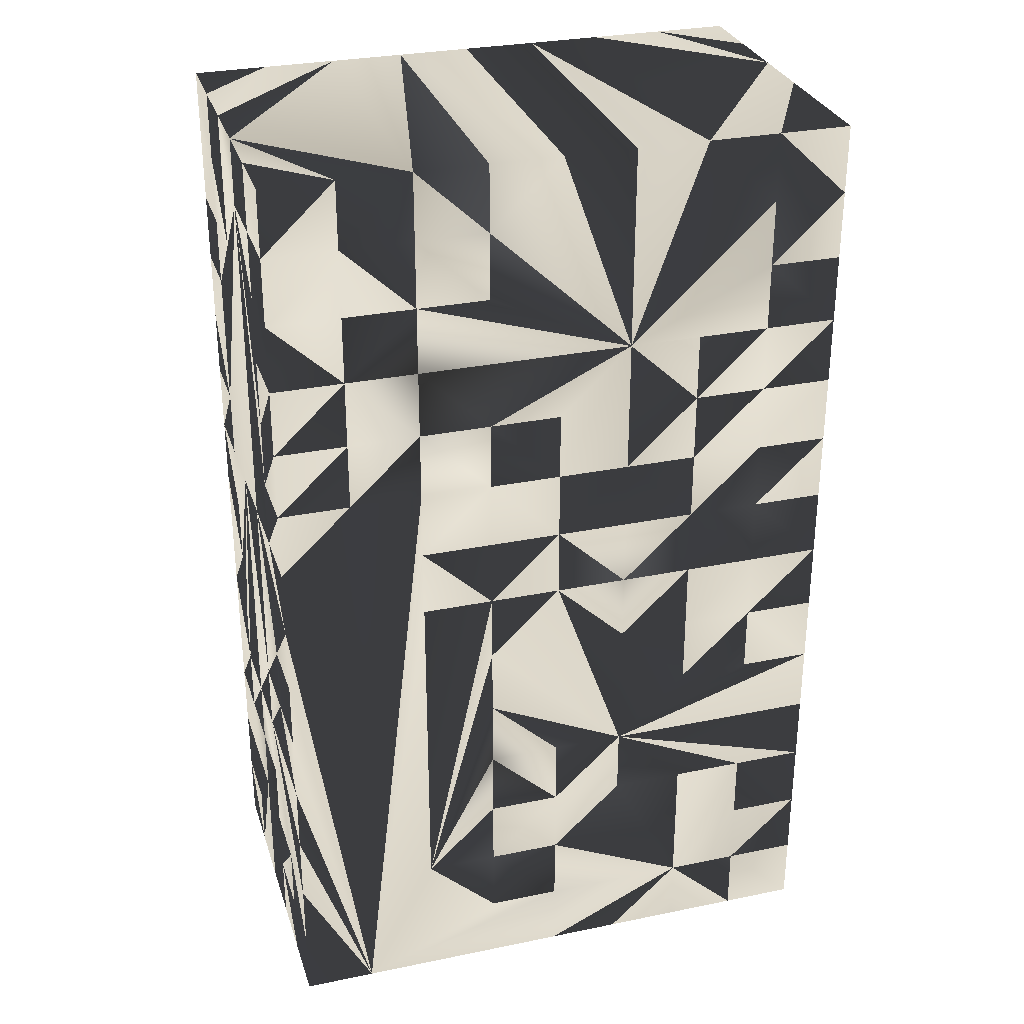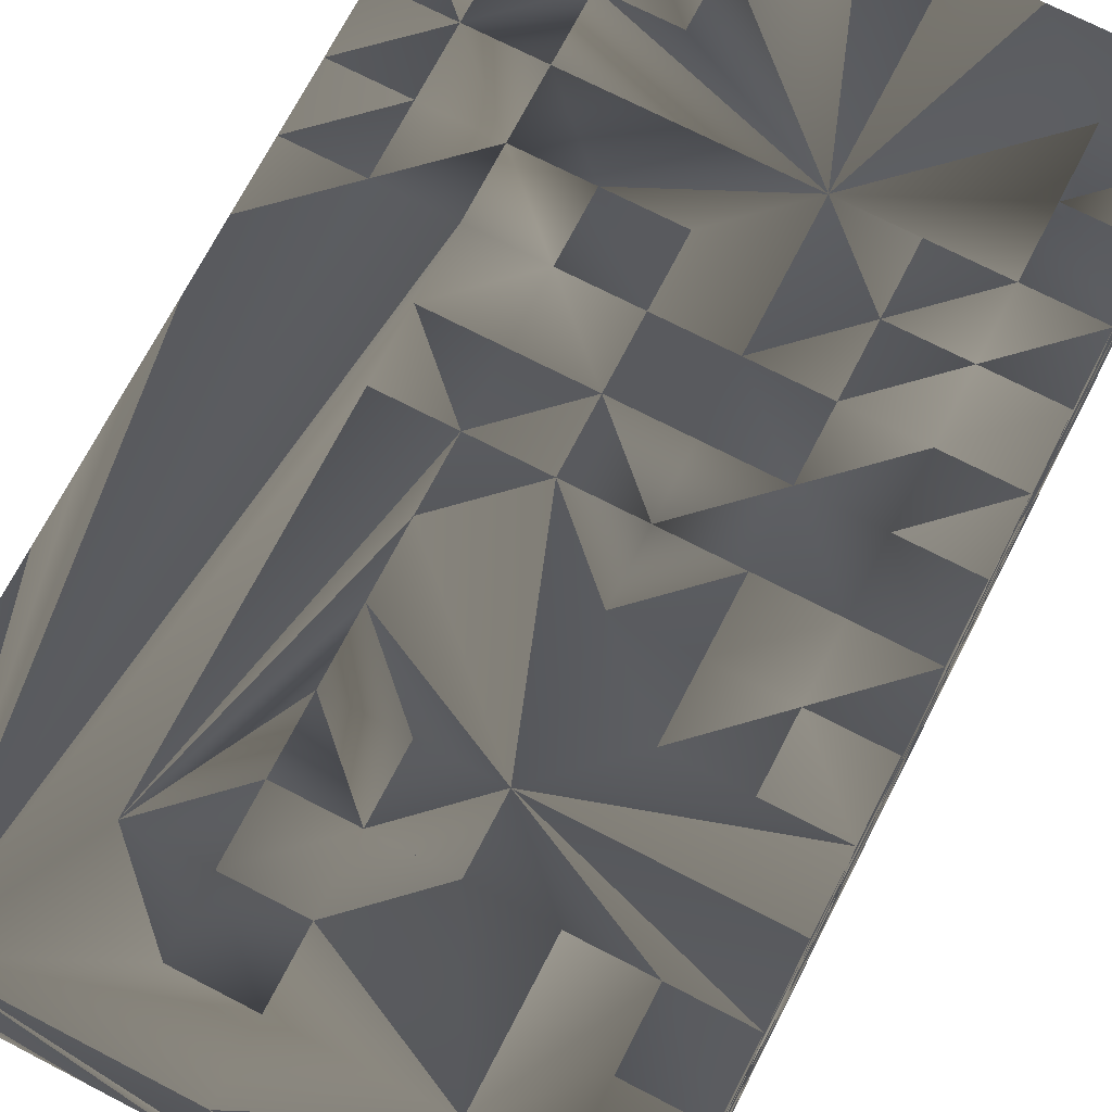
<metadata>
{"format":"obj","ext":"obj","renderer":"f3d","projection":"perspective","resolution":1024,"background":"white","views":[{"elev":30.2,"azim":163.4,"up":"+Z"},{"elev":71.9,"azim":-152.7,"up":"+Y"}]}
</metadata>
<code>
v 27.64 18.5 0
v 27.43 18.5 0.4
v 27.64 18.5 0.2
v 27.43 18.5 0
v 27.85 18.9 0
v 27.85 18.9 0.4
v 26.15 19.3 0.2
v 26.15 19.5 0.2
v 26.36 19.5 0.2
v 26.15 19.5 0.4
v 26.15 19.3 0.4
v 26.36 19.5 0.4
v 26.15 18.5 1.2
v 26.15 18.5 1.4
v 26.36 18.5 1.2
v 26.36 18.5 2.194
v 26.15 18.7 1.2
v 26.15 18.7 1.4
v 26.36 19.5 0.6
v 26.15 19.3 0.6
v 26.15 19.5 0.6
v 26.15 19.1 0.4
v 26.15 19.1 0.6
v 26.36 18.5 1
v 26.15 18.7 1
v 26.15 18.5 1
v 26.15 19.1 0.2
v 26.15 18.9 -0
v 26.36 19.5 0
v 26.15 19.5 0
v 26.15 19.1 1
v 26.57 19.5 1.2
v 26.15 19.1 1.2
v 26.57 19.5 1
v 26.36 19.5 1.2
v 26.36 19.5 1
v 26.15 18.9 0.2
v 26.36 18.5 0
v 26.57 18.5 0
v 26.36 18.5 0.2
v 26.57 18.5 0.2
v 27.85 18.7 0
v 27.85 18.7 0.2
v 27.85 18.5 0
v 27.85 18.5 0.2
v 27.64 18.5 1.2
v 27.85 18.9 1.6
v 27.85 18.7 1.4
v 27.85 18.7 1.2
v 27.64 18.5 1.4
v 27.85 18.5 1.4
v 27.85 18.5 1.2
v 27.64 18.5 1
v 27.85 18.9 0.8
v 27.43 18.5 1.6
v 27.64 18.5 0.8
v 27.85 18.7 1
v 27.85 19.3 1.2
v 27.64 19.5 -0
v 27.85 19.5 1.2
v 27.85 19.5 1
v 27.85 19.3 1
v 27.85 19.1 1.6
v 27.85 19.5 1.4
v 26.57 19.5 0.2
v 26.57 19.5 0
v 26.15 19.3 1.6
v 26.36 19.5 1.8
v 26.15 19.5 1.8
v 26.15 19.3 1.8
v 26.36 19.5 1.6
v 26.15 19.5 1.6
v 26.15 19.5 1.4
v 26.36 19.5 1.4
v 26.15 19.3 1.4
v 26.15 19.1 1.6
v 26.15 19.1 1.8
v 26.79 18.5 1
v 26.57 18.5 0.8
v 26.57 18.5 1
v 26.79 18.5 0.8
v 26.79 19.5 0.8
v 26.79 19.5 1.2
v 26.79 18.5 1.2
v 26.57 18.5 1.2
v 26.15 19.5 2
v 26.36 19.5 2
v 26.15 19.3 2
v 26.36 18.5 0.6
v 26.15 18.7 0.4
v 26.15 18.5 0.4
v 26.15 18.7 0.6
v 26.15 18.5 0.6
v 26.36 18.5 0.4
v 26.15 18.9 0.8
v 26.57 19.5 0.6
v 26.57 18.5 0.6
v 26.15 19.1 0.8
v 26.15 18.9 0.6
v 26.15 18.7 0.2
v 26.15 18.5 0
v 26.15 18.5 0.2
v 27.64 18.5 0.4
v 27.85 18.5 0.4
v 27.85 18.7 0.4
v 27.85 19.1 1
v 27.43 19.5 0.4
v 27.85 18.7 0.8
v 27.85 18.5 1
v 27.85 18.5 0.8
v 27.21 18.5 0.4
v 27.21 18.5 0.6
v 27 18.5 0.4
v 27 18.5 0.6
v 27 19.5 0.6
v 27.21 19.5 0.6
v 27.21 19.5 0.4
v 27 19.5 0.4
v 27 18.5 0.2
v 27 19.5 0.2
v 27.21 19.5 0.2
v 27.21 18.5 0.2
v 27.85 18.9 0.6
v 27.85 19.1 0.6
v 27.85 19.1 0.4
v 27.85 19.3 0.2
v 27.85 19.3 0.4
v 27.85 19.5 0.2
v 27.85 19.5 0.4
v 26.15 19.3 1.2
v 26.15 19.3 1
v 26.15 19.5 1
v 26.15 19.5 1.2
v 26.15 18.9 1.4
v 26.15 18.9 1.2
v 26.57 18.5 1.4
v 26.15 19.3 0.8
v 26.15 19.5 0.8
v 26.79 19.5 0.6
v 26.57 18.5 0.4
v 26.79 18.5 0.4
v 26.79 18.5 0.6
v 26.15 19.3 2.2
v 26.15 19.5 2.2
v 26.36 19.5 2.2
v 27.43 19.5 1.4
v 27 18.5 0.8
v 27 19.5 0.8
v 26.15 18.9 0.4
v 26.15 18.9 1
v 26.36 18.5 0.8
v 26.15 18.7 0.8
v 26.15 18.5 0.8
v 26.15 18.9 2
v 26.15 18.7 1.8
v 26.15 18.7 2
v 26.57 18.5 1.8
v 26.57 18.5 2
v 27.64 18.5 0.6
v 27.21 19.5 1.2
v 27.21 18.5 1
v 27.21 18.5 1.2
v 27.21 19.5 1
v 27.21 19.5 1.4
v 27.21 18.5 1.4
v 27.21 19.5 0.8
v 27.21 18.5 0.8
v 27.85 19.5 0.8
v 27.85 19.3 0.8
v 27.85 19.1 0.8
v 27.21 18.5 0
v 27 19.5 0
v 27 18.5 0
v 27.85 19.5 0
v 27.85 19.3 0
v 26.15 19.1 1.4
v 26.57 19.5 1.4
v 26.15 18.7 1.6
v 26.15 18.5 1.6
v 26.15 18.5 1.8
v 27.85 18.7 1.6
v 27.64 18.5 1.6
v 27.64 19.5 2
v 27.85 19.5 2
v 27.85 19.3 1.8
v 27.85 19.3 2
v 27.64 19.5 1.8
v 27.85 19.5 1.8
v 26.79 18.5 1.4
v 26.79 19.5 1.4
v 27 18.5 1.2
v 26.36 19.5 2.4
v 26.15 19.3 2.4
v 26.15 19.5 2.4
v 26.15 18.5 2
v 26.15 18.5 2.2
v 27.21 18.5 2
v 27.21 19.5 1.8
v 27.21 18.5 1.8
v 27.21 19.5 2
v 27.43 18.5 2
v 27.43 19.5 2
v 27.43 19.5 1.8
v 27.85 18.7 0.6
v 27.85 19.5 0.6
v 27.85 19.1 0.2
v 27.85 19.1 0
v 27.85 19.3 1.6
v 27.85 19.5 1.6
v 27.43 19.5 2.2
v 27.43 18.5 2.2
v 27.21 18.5 2.2
v 26.79 19.5 2.2
v 27.43 18.5 2.6
v 27.85 18.9 2.8
v 27.85 18.9 2.6
v 27.43 18.5 2.8
v 27.64 18.5 2.8
v 27.64 18.5 2.6
v 27.85 18.5 1.6
v 26.15 18.5 2.4
v 26.79 19.5 1.8
v 26.57 19.5 1.8
v 26.79 18.5 2
v 26.57 19.5 2
v 26.79 18.5 1.8
v 26.36 19.5 2.6
v 26.15 19.1 2.6
v 26.15 19.1 2.4
v 26.57 19.5 2.8
v 26.36 19.5 2.8
v 26.15 19.1 2.8
v 26.79 18.5 2.8
v 26.79 18.5 2.6
v 26.79 19.5 2.8
v 26.57 18.5 2.6
v 26.57 18.5 2.8
v 26.57 18.5 2.2
v 26.79 18.5 2.2
v 26.57 19.5 2.2
v 26.57 18.5 2.4
v 26.36 18.5 2.6
v 26.15 18.9 2.8
v 26.36 18.5 2.8
v 26.15 18.7 2.8
v 27.85 18.5 0.6
v 26.79 19.5 0
v 26.79 18.5 0
v 26.79 18.5 0.2
v 27.43 19.5 1.6
v 27.21 19.5 1.6
v 27.85 18.9 2.4
v 27.43 18.5 2.4
v 27.64 18.5 2.4
v 27.85 19.1 2.6
v 27.64 19.5 2.2
v 27.85 19.5 2.2
v 27.85 19.3 2.2
v 27.85 18.7 2.6
v 27.85 18.7 2.8
v 27.85 18.5 2.8
v 27.85 18.5 2.6
v 27.85 18.5 2.4
v 27.85 18.7 2.4
v 27.64 18.5 1.8
v 27.85 18.7 1.8
v 27.85 18.5 1.8
v 26.15 18.5 2.6
v 26.15 18.5 2.8
v 26.57 19.5 1.6
v 26.79 19.5 1.6
v 27 19.5 1.4
v 27 18.5 1.4
v 26.15 19.3 2.6
v 26.15 19.3 2.8
v 26.15 19.5 2.6
v 26.15 19.5 2.8
v 26.79 18.5 2.4
v 27.85 19.1 2.8
v 27.43 19.5 2.8
v 27.43 19.5 2.6
v 27.64 19.5 2.4
v 27.85 19.3 2.4
v 27.43 19.5 2.4
v 27.21 18.5 2.4
v 27.21 19.5 2.4
v 27.64 18.5 2
v 27.85 18.7 2
v 27 19.5 1.6
v 27.64 19.5 2.6
v 27.85 19.3 2.8
v 27.64 19.5 2.8
v 27.85 19.3 2.6
v 27.21 18.5 2.6
v 27.21 18.5 2.8
v 27.21 19.5 2.8
v 27.21 19.5 2.6
v 27.64 18.5 2.2
v 27.85 18.7 2.2
v 27.85 18.5 2.2
v 27.85 18.5 2
v 27.85 19.5 2.6
v 27.85 19.5 2.8
v 27 18.5 2.6
v 27 18.5 2.4
v 27 19.5 2.8
v 27 18.5 2.8
v 27 18.5 1.8
v 27 18.5 2
v 27 19.5 2
v 27 19.5 1.8
v 27 18.5 2.2
v 27.85 19.5 2.4
f 1 5 6
f 1 4 5
f 1 2 4
f 1 2 3
f 1 3 6
f 7 8 10
f 8 9 10
f 7 9 12
f 9 10 12
f 7 11 12
f 7 10 11
f 13 15 16
f 13 17 18
f 13 14 18
f 13 14 16
f 11 20 21
f 10 12 19
f 10 19 21
f 10 11 21
f 19 22 23
f 11 22 23
f 12 19 22
f 11 20 23
f 17 24 25
f 17 25 26
f 13 15 24
f 15 17 24
f 13 24 26
f 13 17 26
f 9 12 27
f 9 11 12
f 12 22 27
f 11 22 27
f 7 11 27
f 7 9 11
f 28 29 30
f 9 29 30
f 7 8 28
f 8 28 30
f 8 9 30
f 7 27 28
f 31 32 34
f 32 34 35
f 31 33 35
f 31 32 33
f 31 35 36
f 34 35 36
f 37 38 28
f 37 39 28
f 38 39 28
f 37 38 40
f 38 39 40
f 37 39 41
f 39 40 41
f 5 6 42
f 3 5 6
f 1 5 42
f 1 3 5
f 6 42 43
f 1 42 44
f 1 3 44
f 42 43 45
f 42 44 45
f 3 44 45
f 46 48 49
f 47 48 49
f 46 47 50
f 46 48 50
f 48 49 51
f 48 49 50
f 46 50 51
f 46 49 50
f 46 51 52
f 49 51 52
f 53 47 54
f 53 55 56
f 53 54 56
f 46 47 53
f 46 49 53
f 49 53 57
f 49 47 57
f 58 61 62
f 58 59 62
f 58 60 61
f 59 60 61
f 58 63 64
f 58 60 64
f 60 59 64
f 29 65 66
f 29 28 66
f 9 29 65
f 39 65 66
f 28 39 66
f 39 41 65
f 39 28 41
f 37 41 65
f 37 28 41
f 27 37 65
f 27 37 28
f 67 68 70
f 67 69 70
f 67 68 71
f 68 69 71
f 67 69 72
f 69 71 72
f 67 71 74
f 71 73 74
f 67 73 75
f 67 74 75
f 67 72 73
f 71 72 73
f 68 76 77
f 70 76 77
f 68 71 76
f 68 70 71
f 67 70 76
f 67 70 71
f 78 79 80
f 78 81 82
f 78 79 81
f 32 34 83
f 78 83 84
f 78 80 85
f 78 82 83
f 34 82 83
f 78 84 85
f 68 69 86
f 69 70 86
f 68 86 87
f 70 86 88
f 89 90 92
f 90 91 92
f 89 91 93
f 91 92 93
f 89 90 94
f 89 91 94
f 79 95 97
f 23 95 98
f 82 95 98
f 79 82 95
f 95 97 99
f 23 95 99
f 38 28 40
f 37 28 100
f 37 28 40
f 100 28 101
f 38 28 101
f 38 40 101
f 100 101 102
f 40 101 102
f 40 94 100
f 40 91 94
f 90 91 100
f 90 94 100
f 91 100 102
f 40 91 102
f 45 103 104
f 43 45 104
f 3 45 103
f 3 43 103
f 43 103 105
f 43 104 105
f 63 106 107
f 58 62 106
f 58 59 62
f 58 63 106
f 47 54 108
f 47 54 56
f 53 56 108
f 53 47 56
f 53 57 108
f 47 57 108
f 46 52 109
f 49 52 109
f 49 57 109
f 46 49 57
f 46 53 109
f 46 53 57
f 53 56 109
f 53 56 57
f 57 108 109
f 56 57 108
f 108 109 110
f 56 109 110
f 111 113 114
f 111 112 114
f 111 112 116
f 111 116 117
f 115 116 117
f 111 117 118
f 115 117 118
f 111 113 118
f 119 120 121
f 117 120 121
f 119 121 122
f 111 119 122
f 118 119 120
f 117 118 120
f 113 118 119
f 113 117 118
f 111 113 119
f 111 113 117
f 111 112 2
f 116 117 107
f 112 116 117
f 111 112 117
f 111 122 2
f 117 121 107
f 2 6 123
f 6 123 124
f 107 2 6
f 6 124 125
f 107 6 125
f 3 103 2
f 43 105 6
f 3 43 105
f 3 103 105
f 59 126 127
f 126 127 128
f 59 128 129
f 127 128 129
f 22 23 65
f 12 22 23
f 19 96 65
f 23 96 65
f 12 19 65
f 12 19 23
f 9 12 65
f 9 12 22
f 22 27 65
f 9 22 27
f 33 35 36
f 31 33 130
f 31 33 36
f 31 130 131
f 35 36 132
f 130 131 132
f 130 132 133
f 35 132 133
f 35 74 130
f 35 73 74
f 73 75 130
f 74 75 130
f 73 130 133
f 35 73 133
f 17 134 135
f 17 18 134
f 15 16 136
f 85 134 135
f 85 134 136
f 15 85 136
f 98 131 137
f 31 98 131
f 34 36 82
f 20 23 137
f 23 98 137
f 19 96 82
f 20 21 137
f 19 21 82
f 21 82 138
f 21 137 138
f 131 132 137
f 36 132 82
f 132 82 138
f 132 137 138
f 97 140 141
f 96 65 139
f 97 141 142
f 79 81 97
f 81 82 139
f 82 96 139
f 81 139 142
f 81 97 142
f 114 115 139
f 113 114 141
f 118 139 65
f 115 118 139
f 114 139 142
f 114 141 142
f 87 143 145
f 87 144 145
f 86 88 143
f 87 88 143
f 86 143 144
f 86 87 144
f 59 107 146
f 63 107 146
f 81 142 147
f 81 82 147
f 81 82 142
f 114 142 147
f 114 115 147
f 114 115 142
f 82 147 148
f 115 147 148
f 82 115 148
f 82 139 142
f 115 139 142
f 82 115 139
f 22 23 149
f 22 23 96
f 23 99 149
f 22 96 65
f 27 37 149
f 27 37 41
f 22 27 149
f 22 27 65
f 27 41 65
f 90 92 149
f 90 92 94
f 89 92 94
f 92 99 149
f 94 97 140
f 89 94 97
f 40 41 94
f 41 94 140
f 40 90 94
f 90 100 149
f 40 90 100
f 37 100 149
f 79 80 150
f 31 98 150
f 79 82 98
f 95 98 150
f 79 95 150
f 79 95 98
f 32 33 34
f 33 135 150
f 31 33 150
f 31 33 34
f 17 135 150
f 17 25 150
f 15 17 25
f 15 24 25
f 15 24 80
f 15 80 85
f 79 80 151
f 79 80 95
f 80 95 150
f 24 80 151
f 25 95 152
f 25 95 150
f 79 97 151
f 79 97 99
f 89 97 151
f 79 95 99
f 92 99 152
f 95 99 152
f 26 151 153
f 25 26 153
f 24 26 151
f 25 152 153
f 92 152 153
f 89 93 151
f 93 151 153
f 92 93 153
f 16 155 156
f 154 155 156
f 16 157 158
f 54 123 159
f 55 2 159
f 55 56 159
f 54 56 159
f 6 123 159
f 2 6 123
f 103 6 159
f 103 2 159
f 63 106 107
f 47 63 106
f 55 161 162
f 107 160 163
f 63 107 146
f 107 160 164
f 107 146 164
f 55 162 165
f 46 53 55
f 46 53 47
f 46 50 55
f 46 47 50
f 112 166 167
f 112 114 167
f 112 116 166
f 115 116 166
f 115 148 166
f 114 115 148
f 147 148 166
f 114 147 148
f 147 166 167
f 114 147 167
f 61 62 168
f 59 61 168
f 62 168 169
f 62 106 170
f 59 106 170
f 62 169 170
f 121 107 59
f 2 4 122
f 4 59 171
f 4 122 171
f 120 59 172
f 59 172 173
f 120 121 59
f 120 121 122
f 119 122 173
f 119 120 122
f 59 171 173
f 122 171 173
f 124 125 59
f 128 59 174
f 126 128 174
f 126 59 175
f 59 174 175
f 126 174 175
f 33 135 176
f 136 176 177
f 85 135 136
f 134 135 176
f 134 136 176
f 134 135 136
f 32 74 177
f 32 35 74
f 35 74 75
f 75 130 176
f 35 75 130
f 33 130 176
f 71 74 176
f 71 74 75
f 67 76 176
f 71 76 176
f 67 75 176
f 67 71 75
f 14 18 178
f 16 18 178
f 14 178 179
f 14 16 179
f 178 179 180
f 16 179 180
f 155 16 178
f 155 178 180
f 50 181 182
f 48 47 181
f 48 50 181
f 183 185 186
f 184 185 186
f 183 187 188
f 183 185 187
f 183 184 188
f 184 185 188
f 155 178 154
f 155 178 16
f 18 134 154
f 16 134 154
f 18 178 154
f 18 178 16
f 136 177 189
f 32 83 177
f 83 84 189
f 85 136 189
f 84 85 189
f 177 189 190
f 83 189 190
f 83 177 190
f 161 162 78
f 162 78 191
f 160 163 82
f 161 167 78
f 148 163 82
f 148 163 166
f 147 167 78
f 147 148 167
f 148 166 167
f 84 78 191
f 82 83 84
f 78 82 84
f 78 81 82
f 81 82 148
f 81 147 78
f 81 147 148
f 143 192 193
f 143 144 193
f 143 145 192
f 144 145 192
f 144 192 194
f 144 193 194
f 155 180 195
f 16 180 195
f 155 156 195
f 155 156 16
f 156 195 154
f 195 154 196
f 195 196 16
f 197 198 199
f 197 199 55
f 197 198 200
f 197 200 202
f 198 200 202
f 197 55 201
f 197 201 202
f 198 202 203
f 105 6 204
f 103 105 204
f 6 123 204
f 103 6 123
f 103 159 204
f 103 123 159
f 54 123 204
f 54 56 123
f 56 108 204
f 54 108 204
f 56 159 204
f 56 123 159
f 112 2 167
f 55 2 167
f 112 116 167
f 116 166 107
f 116 166 167
f 54 123 124
f 54 124 170
f 55 161 167
f 163 166 107
f 54 106 170
f 47 54 106
f 106 59 170
f 168 170 205
f 168 59 205
f 168 169 170
f 127 129 170
f 129 170 205
f 129 59 205
f 124 125 170
f 124 125 59
f 125 127 170
f 5 6 206
f 4 5 59
f 5 206 207
f 5 59 207
f 6 125 206
f 2 6 125
f 107 2 125
f 175 206 207
f 59 175 207
f 126 175 206
f 59 126 175
f 126 127 206
f 126 127 59
f 125 127 206
f 50 182 55
f 187 208 59
f 187 59 209
f 188 208 209
f 187 188 209
f 185 188 208
f 185 187 208
f 64 208 209
f 59 64 209
f 63 64 208
f 201 202 210
f 200 202 210
f 200 201 202
f 210 211 212
f 201 210 211
f 201 211 212
f 197 201 212
f 210 212 213
f 200 210 213
f 197 200 201
f 214 218 219
f 214 215 216
f 214 217 218
f 214 215 217
f 215 217 218
f 50 182 220
f 48 50 182
f 48 51 220
f 50 51 220
f 48 181 220
f 48 181 182
f 154 196 221
f 196 16 221
f 134 136 157
f 16 136 157
f 134 154 157
f 134 16 154
f 157 222 223
f 157 158 224
f 222 224 213
f 222 223 225
f 222 213 225
f 222 224 226
f 157 222 226
f 157 224 226
f 227 228 229
f 192 227 229
f 192 227 213
f 227 213 230
f 227 228 232
f 227 231 232
f 227 230 231
f 230 231 232
f 233 213 234
f 233 213 235
f 230 233 235
f 213 230 235
f 230 233 237
f 233 236 237
f 233 234 236
f 158 225 238
f 224 238 239
f 158 224 238
f 238 240 213
f 225 238 240
f 213 225 240
f 238 239 213
f 70 77 154
f 70 88 154
f 68 87 223
f 87 223 225
f 158 225 154
f 228 229 154
f 16 241 242
f 236 241 242
f 232 154 243
f 230 232 243
f 230 237 243
f 228 232 154
f 154 243 245
f 243 244 245
f 237 242 244
f 237 243 244
f 236 237 242
f 103 104 246
f 104 105 246
f 103 159 246
f 103 105 159
f 105 204 246
f 105 159 204
f 108 110 246
f 56 110 246
f 56 159 246
f 56 108 159
f 108 204 246
f 108 159 204
f 120 172 65
f 172 65 247
f 172 173 247
f 173 248 249
f 119 173 249
f 173 247 248
f 118 120 65
f 113 118 120
f 113 119 141
f 113 119 120
f 119 141 249
f 39 41 66
f 66 65 247
f 39 66 247
f 41 65 66
f 39 248 249
f 39 41 249
f 39 247 248
f 41 140 141
f 41 141 249
f 198 250 251
f 198 203 250
f 55 203 250
f 164 250 251
f 146 164 250
f 47 63 250
f 47 55 250
f 59 146 250
f 219 252 254
f 219 253 254
f 214 216 252
f 216 219 252
f 214 252 253
f 214 219 253
f 201 202 211
f 202 210 255
f 202 210 211
f 184 256 257
f 184 186 257
f 183 184 256
f 186 257 258
f 186 255 258
f 183 202 256
f 202 210 256
f 202 210 255
f 47 63 255
f 47 55 63
f 55 63 250
f 203 55 250
f 185 187 59
f 185 208 255
f 185 208 59
f 208 63 255
f 187 203 59
f 203 59 250
f 183 186 187
f 185 186 255
f 185 186 187
f 187 202 203
f 183 187 202
f 215 216 259
f 215 259 260
f 215 218 260
f 259 260 261
f 218 260 261
f 218 219 261
f 259 261 262
f 219 261 262
f 219 254 263
f 259 262 263
f 219 262 263
f 259 263 264
f 216 219 254
f 216 252 259
f 216 252 254
f 252 259 264
f 182 55 265
f 181 47 266
f 47 255 266
f 181 220 266
f 182 220 265
f 220 265 267
f 220 266 267
f 154 245 268
f 245 268 269
f 244 268 269
f 244 245 269
f 242 244 268
f 16 242 268
f 221 154 268
f 221 16 268
f 76 77 154
f 157 223 226
f 222 223 270
f 222 223 226
f 157 226 55
f 222 270 271
f 134 136 177
f 76 134 176
f 134 176 177
f 76 134 154
f 134 136 154
f 136 154 157
f 177 190 270
f 136 177 190
f 190 270 271
f 136 189 190
f 136 189 55
f 136 157 55
f 68 71 270
f 68 71 77
f 68 223 270
f 71 76 77
f 71 74 270
f 71 74 76
f 74 76 176
f 74 177 270
f 160 82 272
f 160 164 272
f 164 165 272
f 162 165 191
f 165 272 273
f 165 191 273
f 83 190 272
f 83 84 190
f 83 82 272
f 189 190 272
f 84 189 190
f 84 189 191
f 189 272 273
f 189 191 273
f 274 276 277
f 231 276 277
f 274 275 277
f 231 275 277
f 227 231 276
f 232 274 275
f 231 232 275
f 228 232 274
f 228 231 232
f 227 228 231
f 194 274 276
f 192 194 276
f 193 194 274
f 192 227 276
f 228 229 274
f 192 228 229
f 193 229 274
f 192 227 228
f 234 213 278
f 234 241 278
f 234 236 241
f 239 213 278
f 239 241 278
f 239 240 213
f 238 239 240
f 238 239 241
f 238 241 154
f 16 238 241
f 158 238 154
f 158 16 238
f 255 280 281
f 215 216 255
f 215 216 217
f 214 255 281
f 215 255 279
f 215 217 279
f 255 279 280
f 217 279 280
f 214 216 255
f 214 216 217
f 255 256 282
f 256 258 282
f 258 282 283
f 258 255 283
f 211 212 213
f 211 212 253
f 210 213 284
f 210 211 213
f 253 284 285
f 212 253 285
f 284 285 286
f 213 284 286
f 214 281 284
f 214 216 281
f 216 252 253
f 214 253 284
f 214 216 253
f 216 252 255
f 255 281 284
f 216 255 281
f 210 256 284
f 256 282 284
f 256 282 255
f 265 266 287
f 266 287 288
f 255 266 288
f 55 201 287
f 55 265 287
f 164 251 289
f 164 165 273
f 165 55 273
f 251 55 289
f 164 272 289
f 164 272 273
f 55 271 289
f 190 271 289
f 189 55 273
f 189 190 273
f 190 272 289
f 190 272 273
f 238 241 154
f 143 193 154
f 143 145 193
f 193 229 154
f 145 192 193
f 145 192 213
f 145 213 240
f 154 158 225
f 154 158 238
f 158 225 240
f 158 238 240
f 88 143 154
f 88 143 145
f 87 88 145
f 87 145 225
f 145 225 240
f 290 291 292
f 279 291 292
f 290 291 293
f 279 291 293
f 255 279 293
f 280 281 290
f 279 280 281
f 280 290 292
f 279 280 292
f 255 279 281
f 283 290 293
f 255 283 293
f 282 283 290
f 282 284 290
f 281 284 290
f 281 255 284
f 214 217 294
f 217 294 295
f 217 280 295
f 294 296 297
f 280 296 297
f 280 281 297
f 294 295 296
f 280 295 296
f 214 253 294
f 214 253 281
f 285 286 294
f 253 285 294
f 253 285 286
f 281 284 286
f 253 284 286
f 253 281 284
f 286 294 297
f 281 286 297
f 287 288 298
f 288 298 299
f 255 288 299
f 201 287 298
f 201 211 298
f 211 253 298
f 253 254 298
f 252 255 264
f 255 264 299
f 263 298 300
f 263 264 300
f 254 263 298
f 264 299 300
f 265 267 301
f 266 267 301
f 266 288 301
f 265 266 288
f 265 287 301
f 265 287 288
f 288 299 301
f 287 288 299
f 298 300 301
f 299 300 301
f 287 298 301
f 287 298 299
f 291 293 302
f 291 292 293
f 291 302 303
f 292 302 303
f 291 292 303
f 290 292 302
f 290 292 293
f 285 304 305
f 286 297 213
f 285 286 297
f 285 294 304
f 285 294 297
f 295 304 307
f 295 306 307
f 297 213 306
f 295 296 297
f 295 296 306
f 296 297 306
f 294 295 304
f 294 295 297
f 213 234 235
f 233 304 307
f 233 235 307
f 235 213 306
f 233 234 304
f 233 234 235
f 235 306 307
f 234 278 304
f 213 234 278
f 278 304 305
f 198 199 200
f 197 308 309
f 197 199 308
f 197 199 200
f 198 200 311
f 200 310 311
f 199 55 308
f 198 251 289
f 251 289 55
f 198 289 311
f 222 213 226
f 224 308 309
f 224 226 308
f 224 213 226
f 222 213 311
f 213 310 311
f 226 55 308
f 271 289 55
f 222 271 289
f 222 289 311
f 197 212 309
f 212 309 312
f 200 310 213
f 212 285 305
f 212 305 312
f 224 239 309
f 239 309 312
f 239 278 305
f 239 213 278
f 239 305 312
f 256 257 313
f 257 258 313
f 258 283 313
f 256 258 283
f 256 282 313
f 256 282 283
f 282 290 313
f 282 290 293
f 290 302 313
f 293 302 313
f 283 293 313
f 282 283 293

</code>
